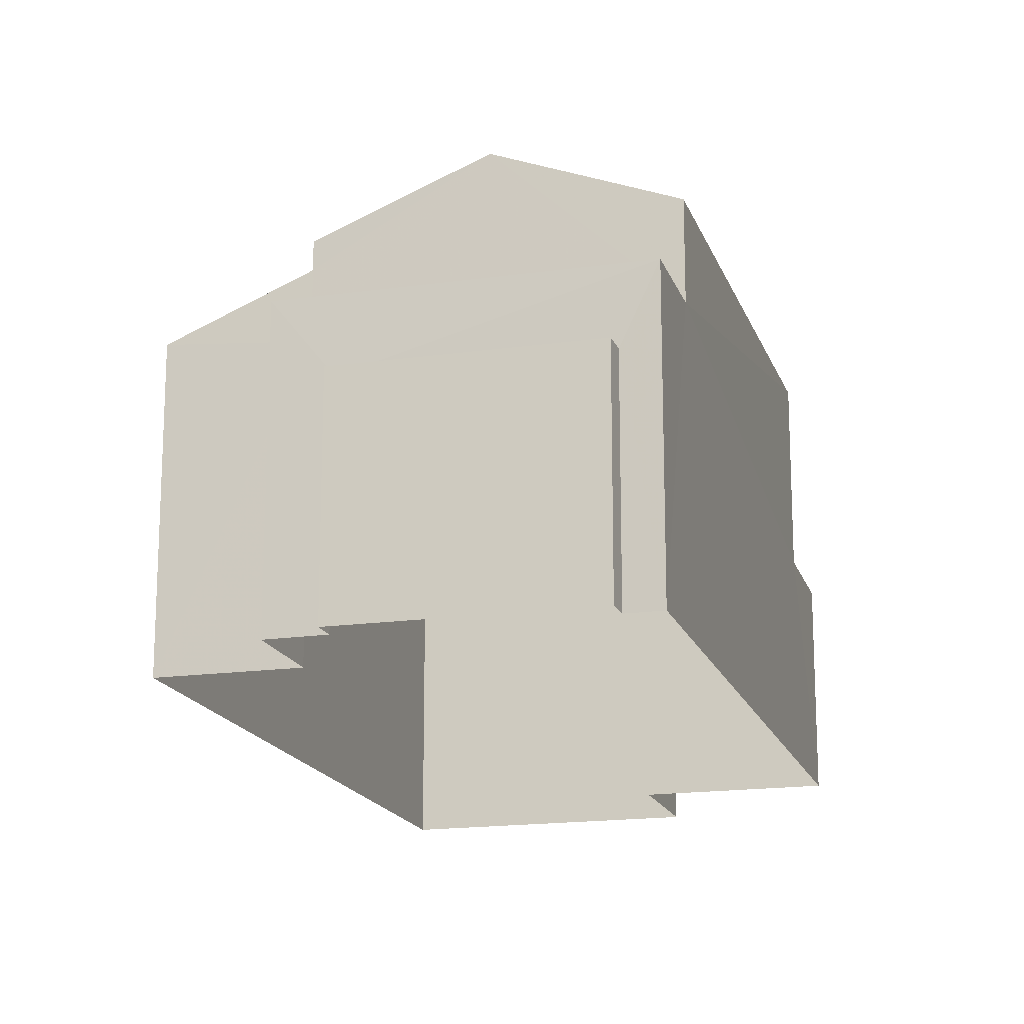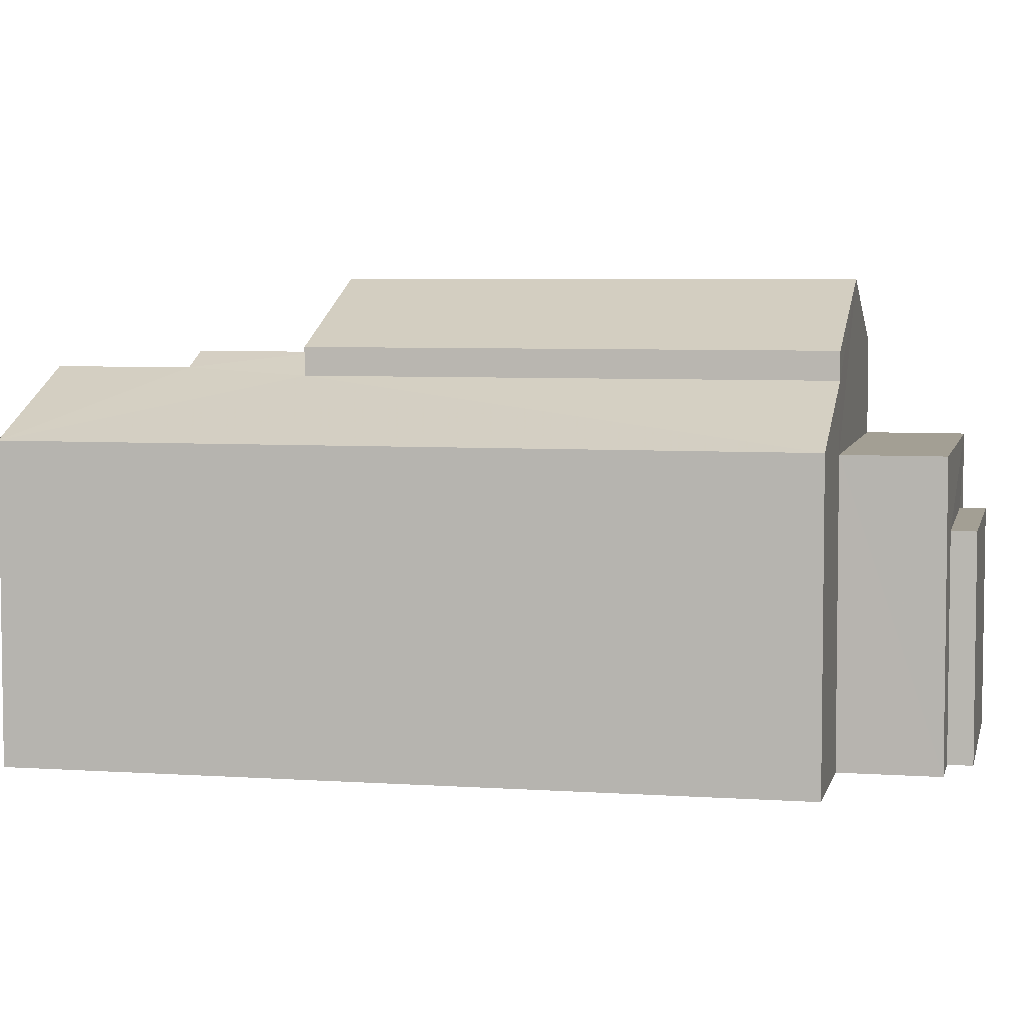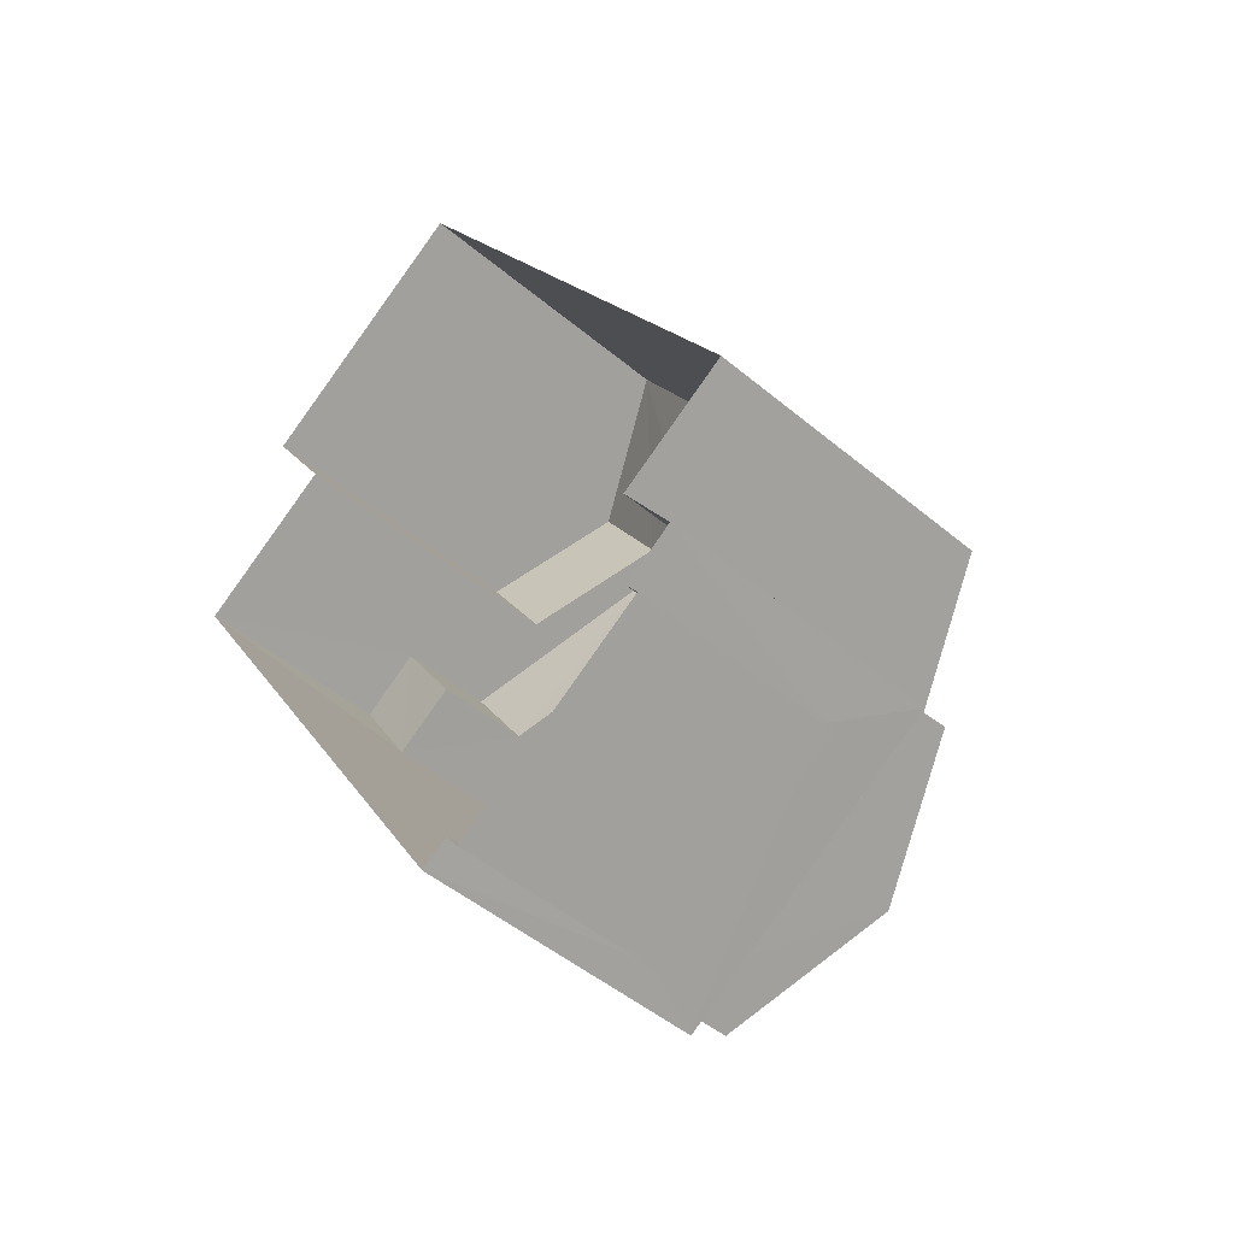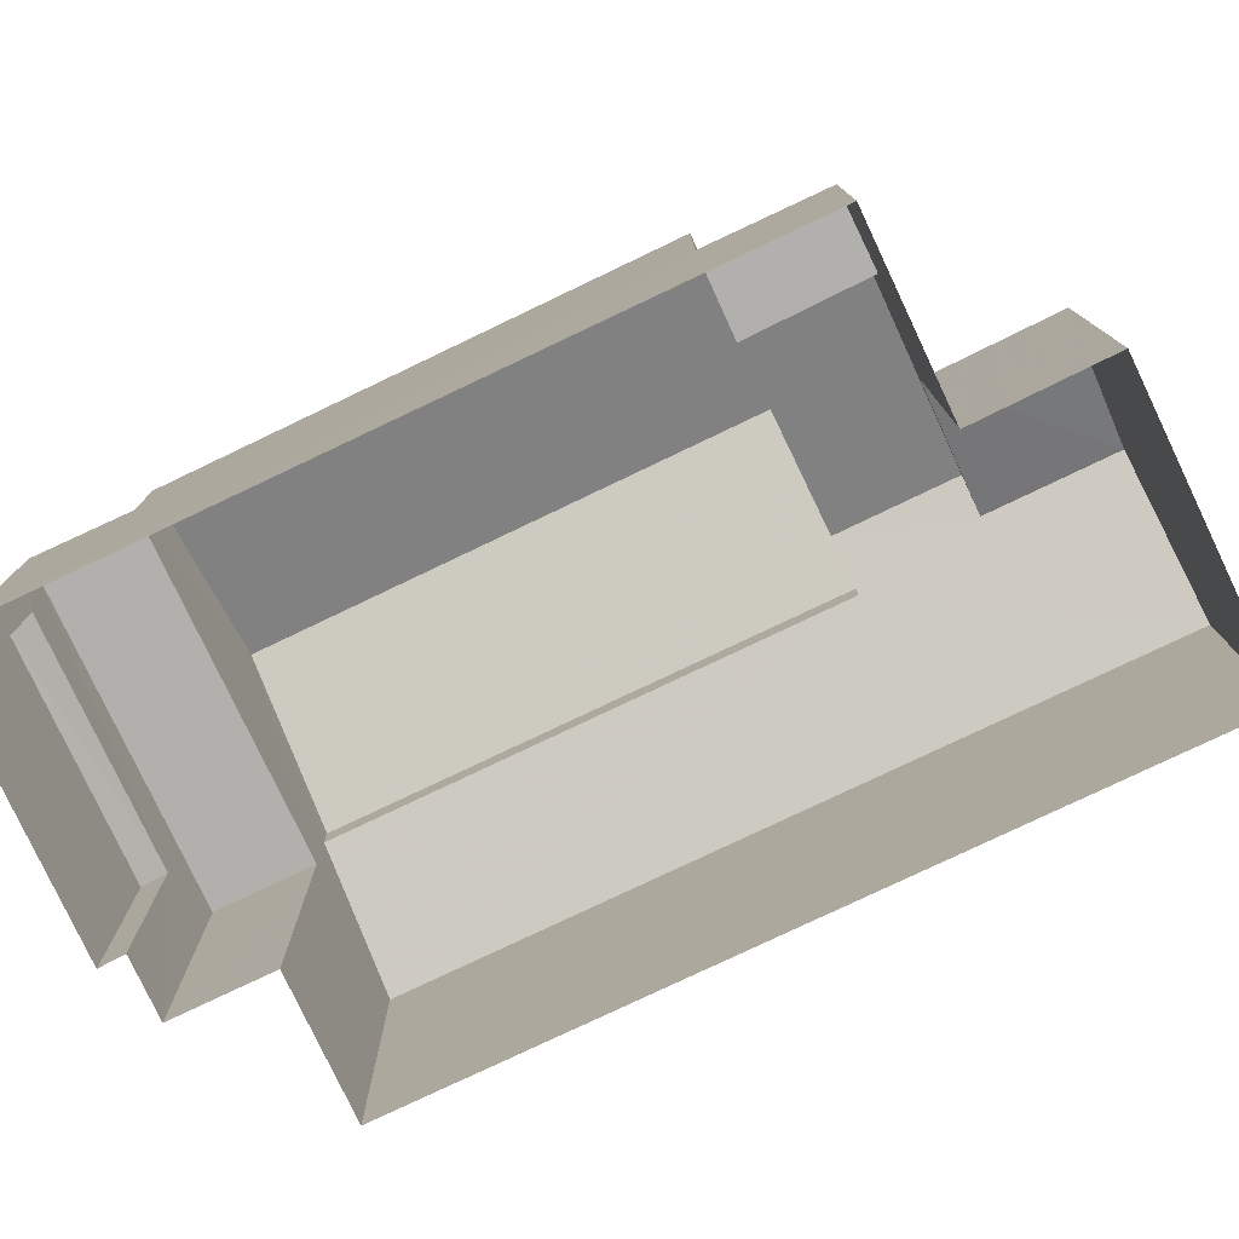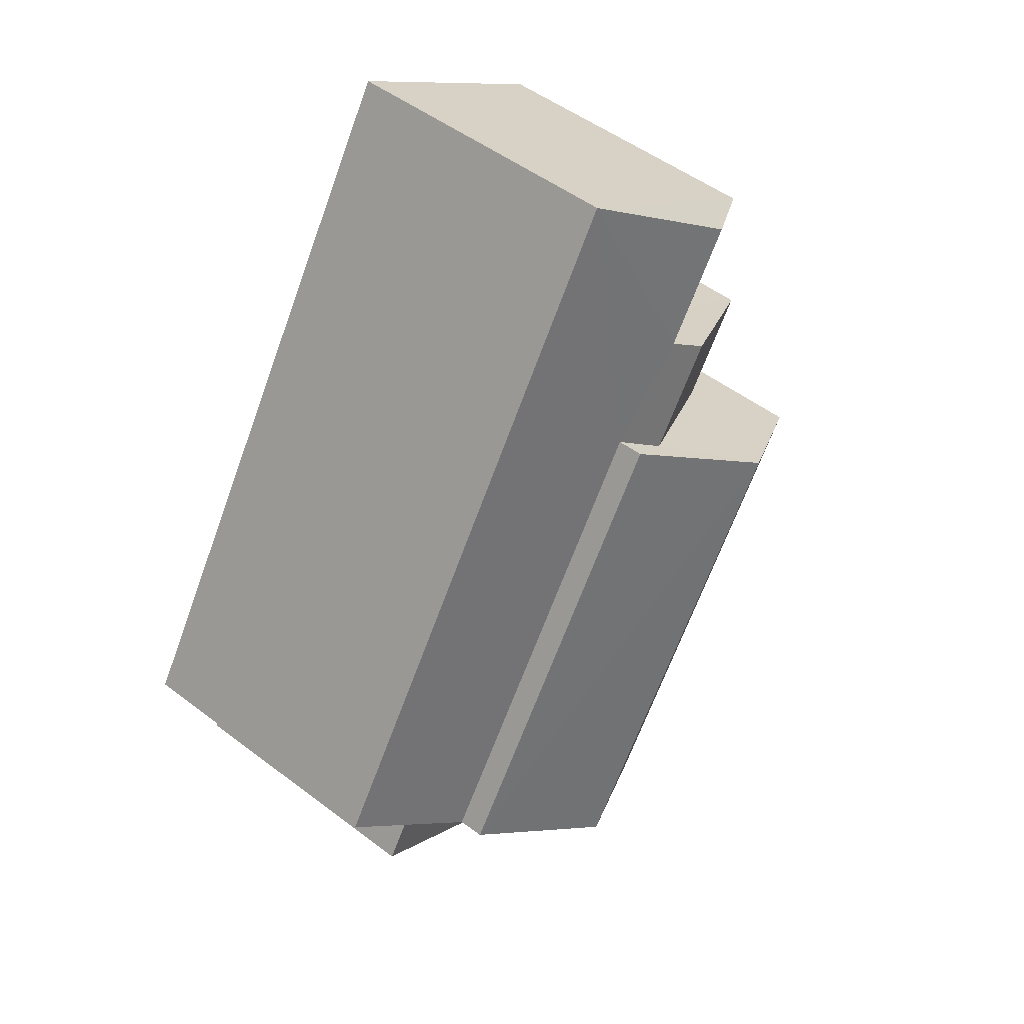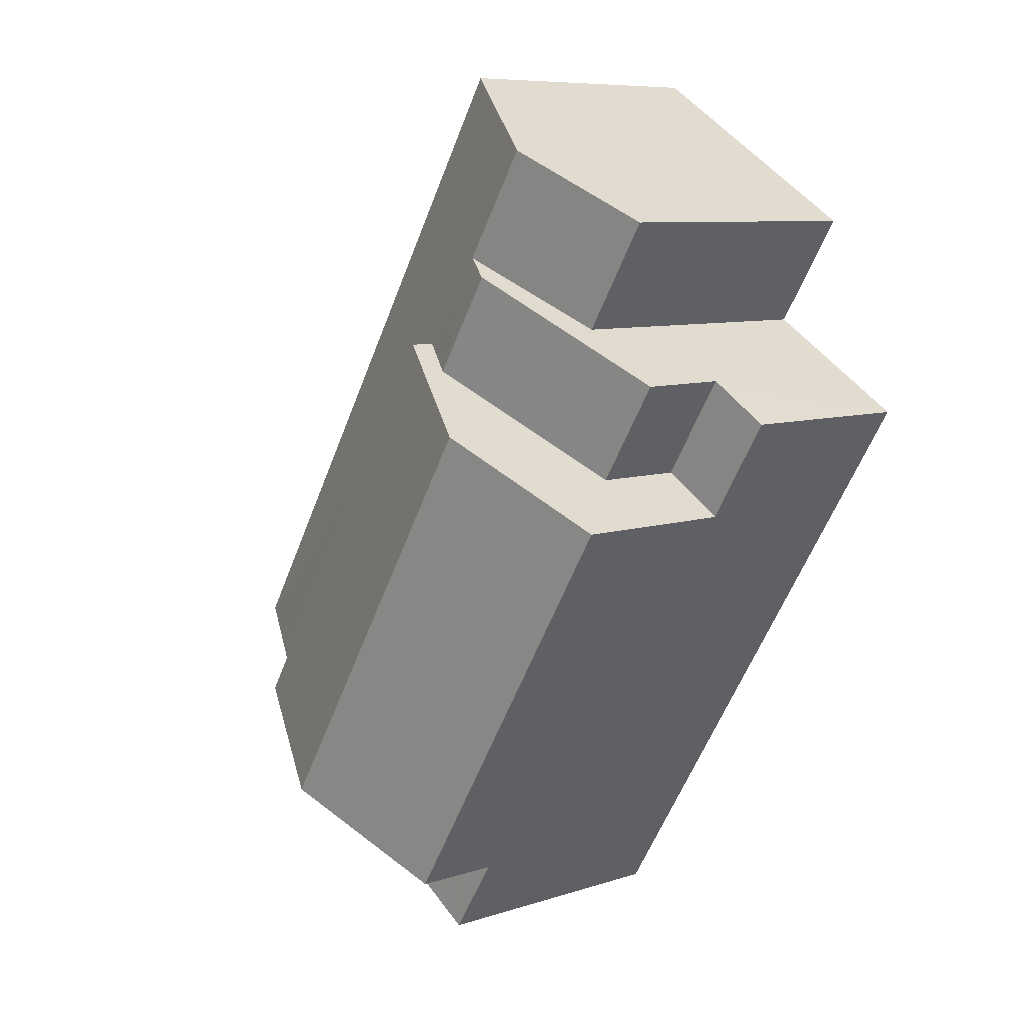
<metadata>
{"format":"obj","ext":"obj","renderer":"f3d","projection":"perspective","resolution":1024,"background":"white","views":[{"elev":-17.2,"azim":-16.1,"up":"+Z"},{"elev":5.4,"azim":-109.9,"up":"+Z"},{"elev":-48.3,"azim":-133.0,"up":"+Y"},{"elev":-78.8,"azim":83.4,"up":"+Z"},{"elev":49.8,"azim":-49.9,"up":"+Y"},{"elev":8.1,"azim":48.3,"up":"+Y"}]}
</metadata>
<code>
v -3.143e+05 4.115e+04 16.78
v -3.143e+05 4.115e+04 16.78
v -3.143e+05 4.115e+04 16.78
v -3.143e+05 4.114e+04 16.78
v -3.143e+05 4.114e+04 16.78
v -3.143e+05 4.115e+04 16.78
v -3.143e+05 4.114e+04 16.78
v -3.143e+05 4.114e+04 16.78
v -3.143e+05 4.114e+04 16.78
v -3.143e+05 4.114e+04 16.78
v -3.143e+05 4.114e+04 16.78
v -3.143e+05 4.114e+04 16.78
v -3.143e+05 4.115e+04 23.18
v -3.143e+05 4.115e+04 21.88
v -3.143e+05 4.115e+04 21.88
v -3.143e+05 4.115e+04 23.18
v -3.143e+05 4.114e+04 20.46
v -3.143e+05 4.114e+04 20.46
v -3.143e+05 4.114e+04 20.46
v -3.143e+05 4.114e+04 20.46
v -3.143e+05 4.115e+04 21.88
v -3.143e+05 4.115e+04 21.88
v -3.143e+05 4.115e+04 22.94
v -3.143e+05 4.115e+04 22.94
v -3.143e+05 4.114e+04 21.69
v -3.143e+05 4.114e+04 21.69
v -3.143e+05 4.114e+04 21.69
v -3.143e+05 4.114e+04 21.69
v -3.143e+05 4.115e+04 24.35
v -3.143e+05 4.114e+04 23.28
v -3.143e+05 4.114e+04 24.35
v -3.143e+05 4.115e+04 23.28
v -3.143e+05 4.115e+04 22.82
v -3.143e+05 4.114e+04 22.82
v -3.143e+05 4.114e+04 21.88
v -3.143e+05 4.115e+04 21.88
v -3.143e+05 4.114e+04 23.28
v -3.143e+05 4.114e+04 23.28
v -3.143e+05 4.114e+04 20.23
v -3.143e+05 4.115e+04 20.23
v -3.143e+05 4.115e+04 20.23
v -3.143e+05 4.115e+04 20.23
f 1 2 3
f 3 2 4
f 5 2 6
f 7 6 8
f 9 5 10
f 4 2 5
f 11 12 10
f 11 10 7
f 7 5 6
f 10 5 7
f 13 14 15
f 13 16 14
f 17 18 19
f 20 17 19
f 21 22 23
f 24 21 23
f 25 26 27
f 28 25 27
f 29 30 31
f 29 32 30
f 33 16 24
f 34 33 35
f 16 13 24
f 35 33 36
f 36 24 23
f 33 24 36
f 37 38 29
f 31 37 29
f 39 40 41
f 42 39 41
f 22 1 36
f 22 36 23
f 1 3 36
f 25 9 26
f 25 5 9
f 17 12 18
f 17 10 12
f 5 25 4
f 4 25 35
f 31 25 28
f 31 28 37
f 30 34 31
f 35 25 34
f 34 25 31
f 2 1 22
f 21 2 22
f 7 8 20
f 8 27 20
f 10 17 9
f 17 27 26
f 20 27 17
f 9 17 26
f 41 40 6
f 41 6 2
f 15 41 21
f 13 15 21
f 24 13 21
f 21 41 2
f 42 15 14
f 42 41 15
f 33 30 32
f 33 34 30
f 27 8 28
f 38 37 28
f 39 8 6
f 39 6 40
f 38 28 39
f 28 8 39
f 20 19 11
f 7 20 11
f 14 39 42
f 38 39 14
f 38 14 29
f 16 33 32
f 16 32 29
f 14 16 29
f 36 3 4
f 35 36 4
f 18 12 11
f 19 18 11

</code>
